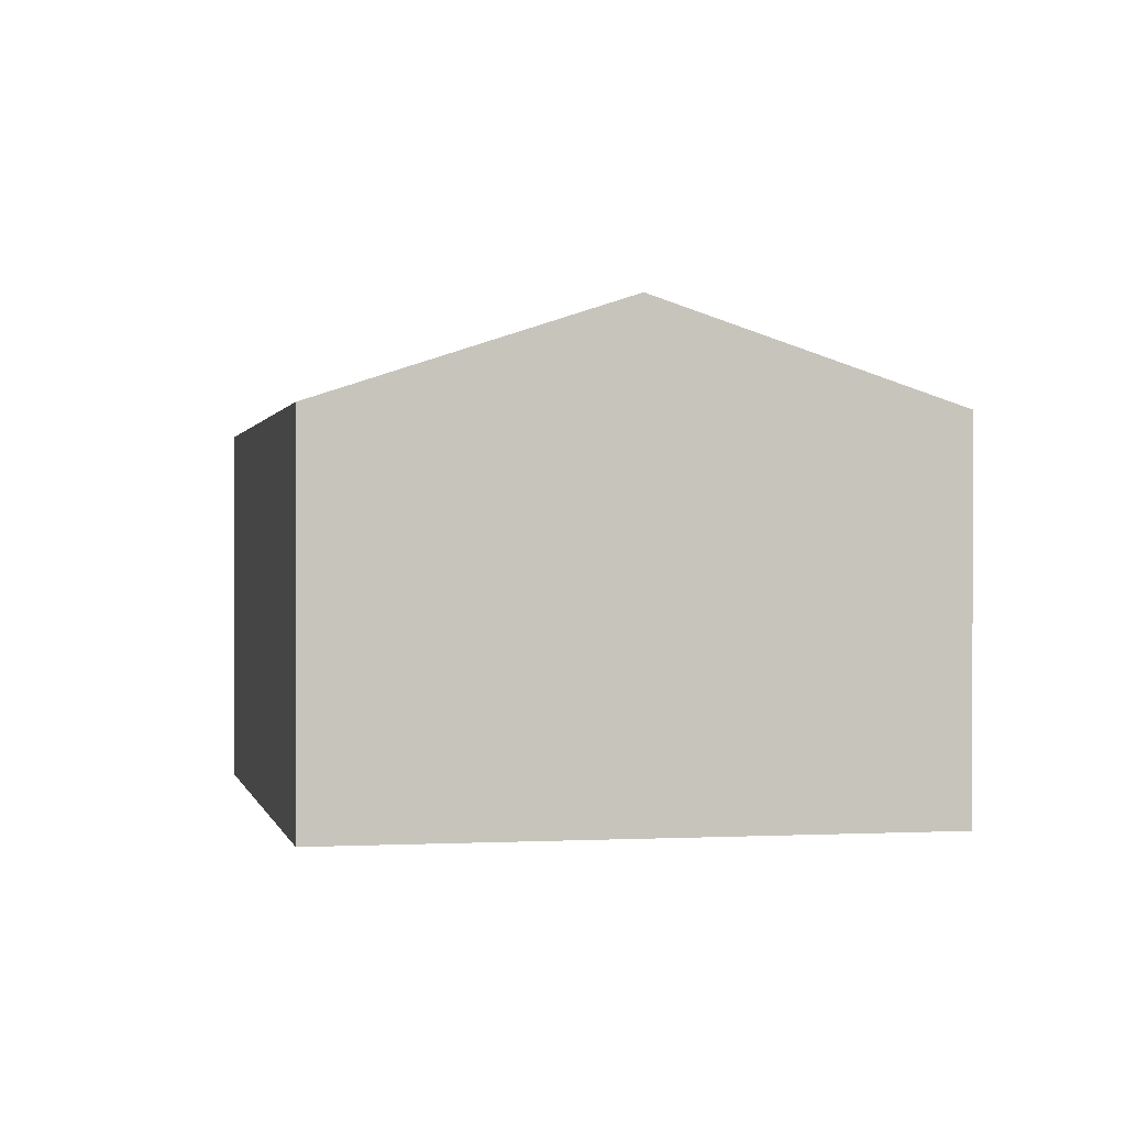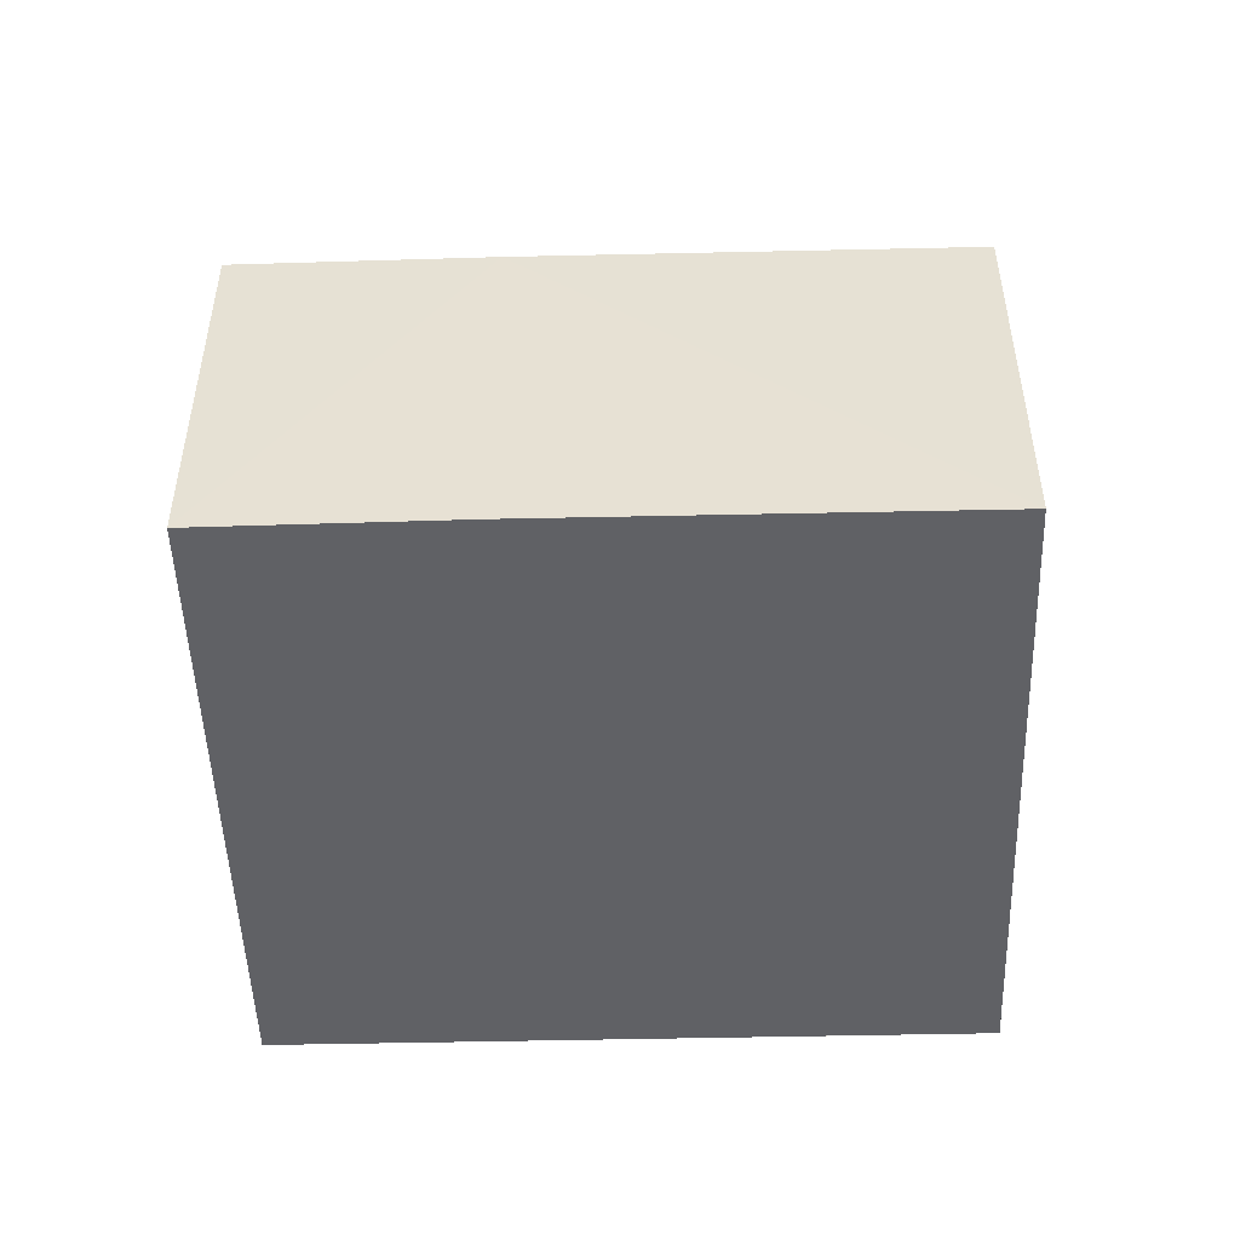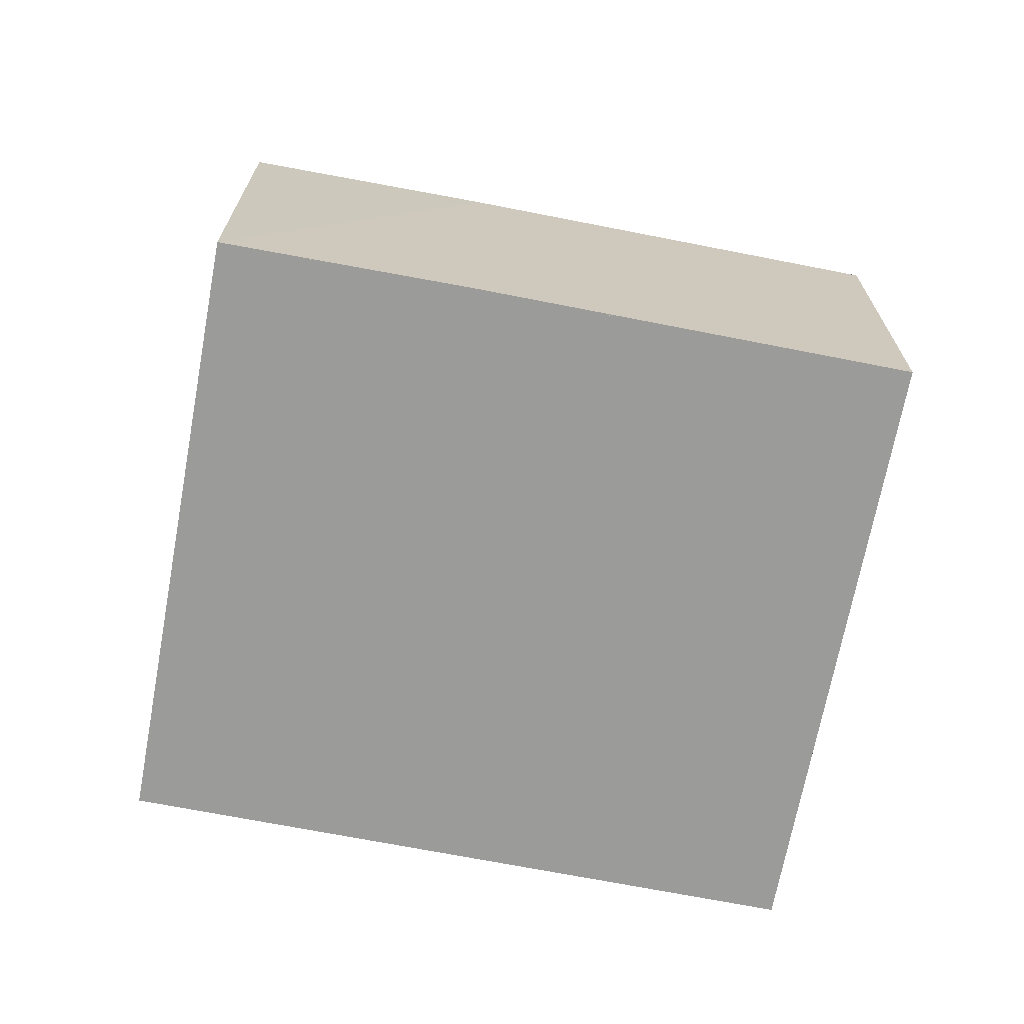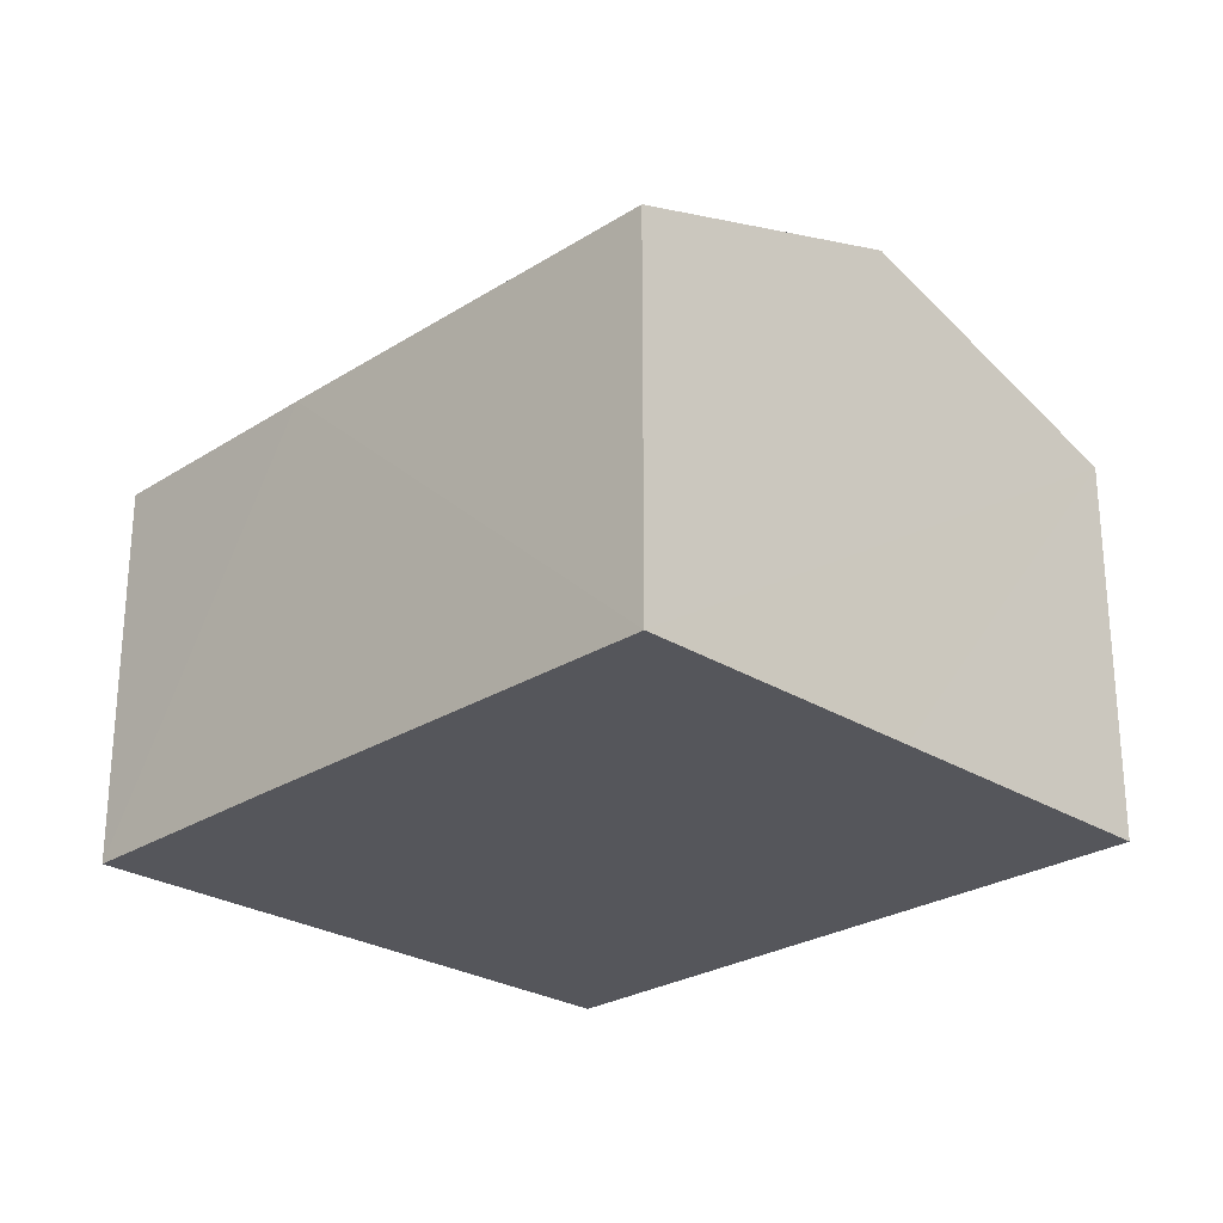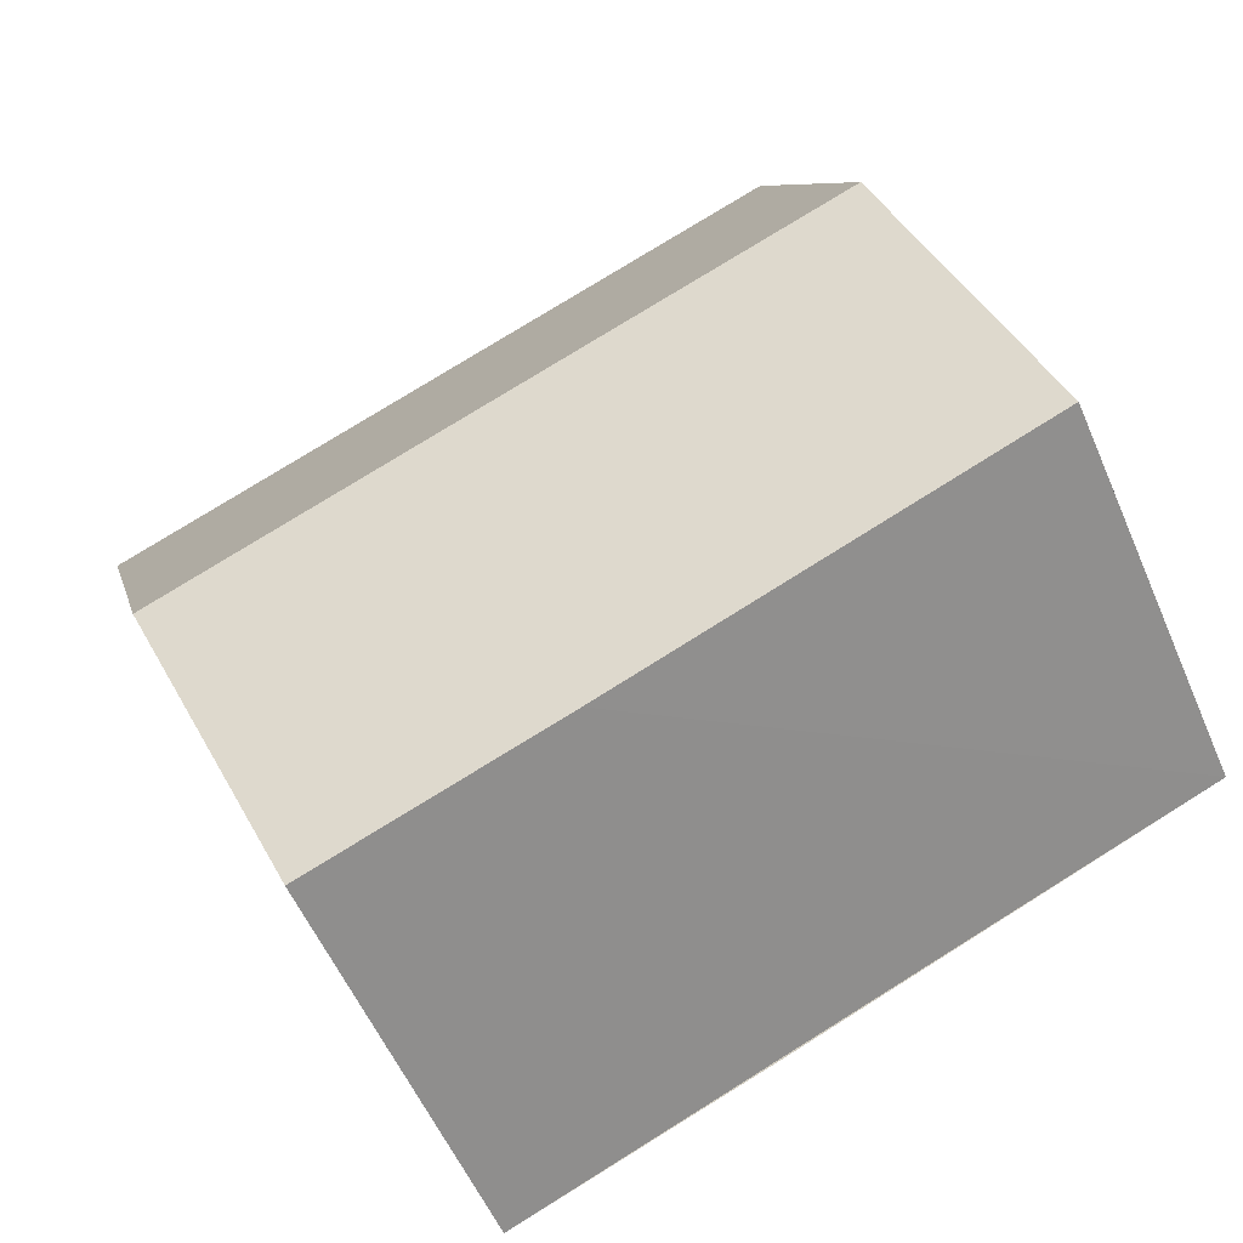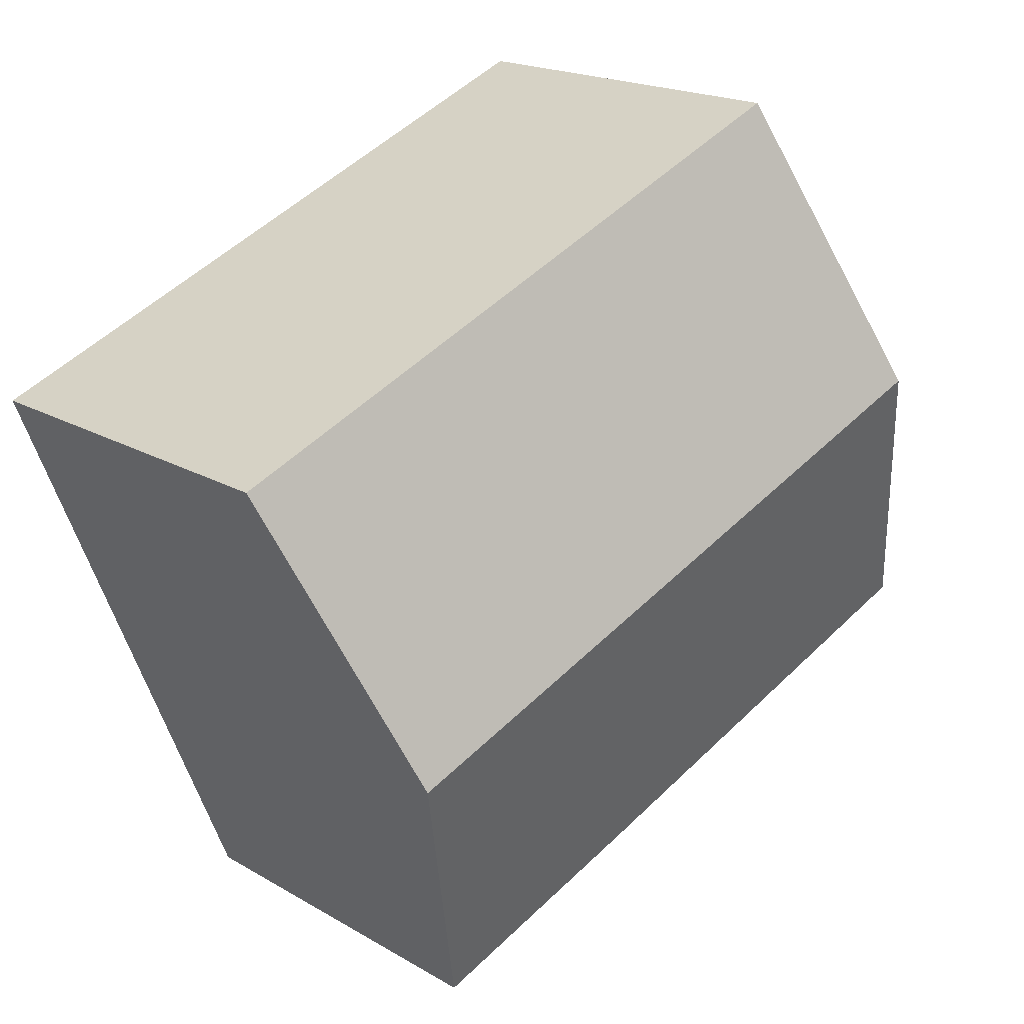
<metadata>
{"format":"obj","ext":"obj","renderer":"f3d","projection":"perspective","resolution":1024,"background":"white","views":[{"elev":0.4,"azim":100.7,"up":"+Y"},{"elev":-50.0,"azim":-155.9,"up":"+Y"},{"elev":-69.6,"azim":-168.4,"up":"+Y"},{"elev":-26.2,"azim":-112.4,"up":"+Y"},{"elev":-56.2,"azim":-156.8,"up":"+Z"},{"elev":18.8,"azim":138.0,"up":"+Z"}]}
</metadata>
<code>
v  2.107 8.737 5.132
v  7.334 6.912 -3.077
v  0 6.922 4.239e-16
v  13.63 8.737 0.355
v  11.55 6.922 -4.79
v  15.71 6.921 5.505
v  4.231 6.907 10.31
v  11.55 2.933e-16 -4.79
v  13.63 -2.174e-17 0.355
v  15.71 -3.371e-16 5.505
v  0 0 0
v  7.334 1.884e-16 -3.077
v  2.107 -3.142e-16 5.132
v  4.231 -6.311e-16 10.31
g defaultobject
f 1 2 3
f 2 1 4
f 2 4 5
f 6 1 7
f 1 6 4
f 4 8 5
f 8 4 6
f 8 6 9
f 9 6 10
f 8 2 5
f 2 8 11
f 11 8 12
f 11 3 2
f 11 1 3
f 1 11 7
f 7 11 13
f 7 13 14
f 7 10 6
f 10 7 14
f 12 13 11
f 13 12 14
f 14 12 8
f 14 8 9
f 14 9 10

</code>
